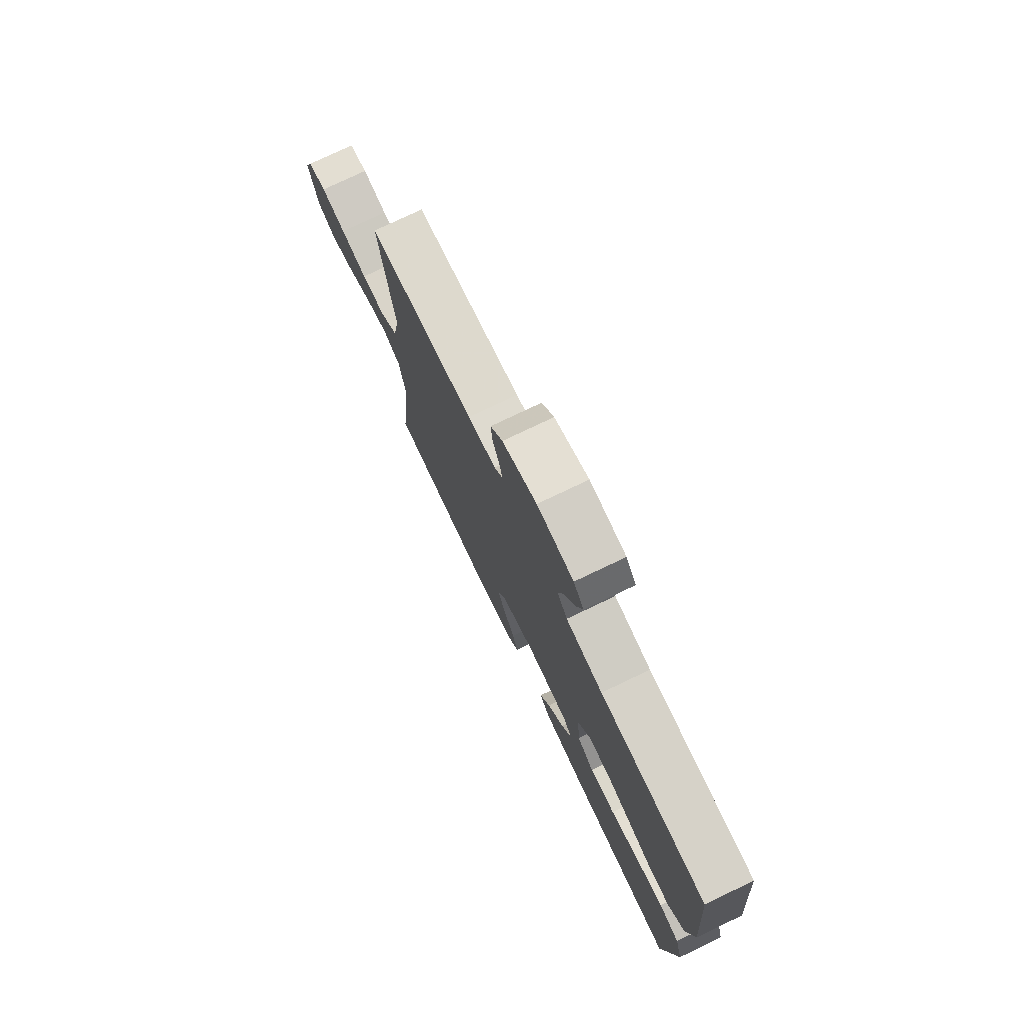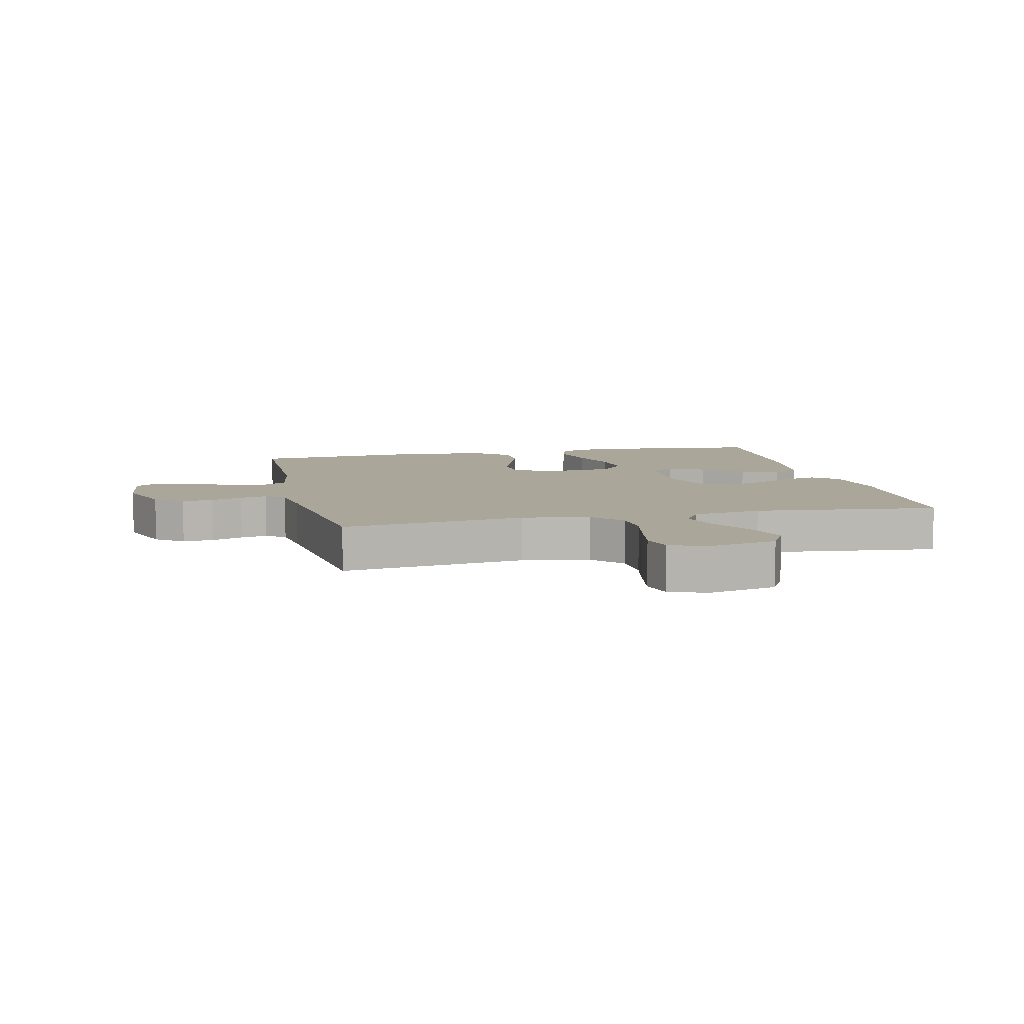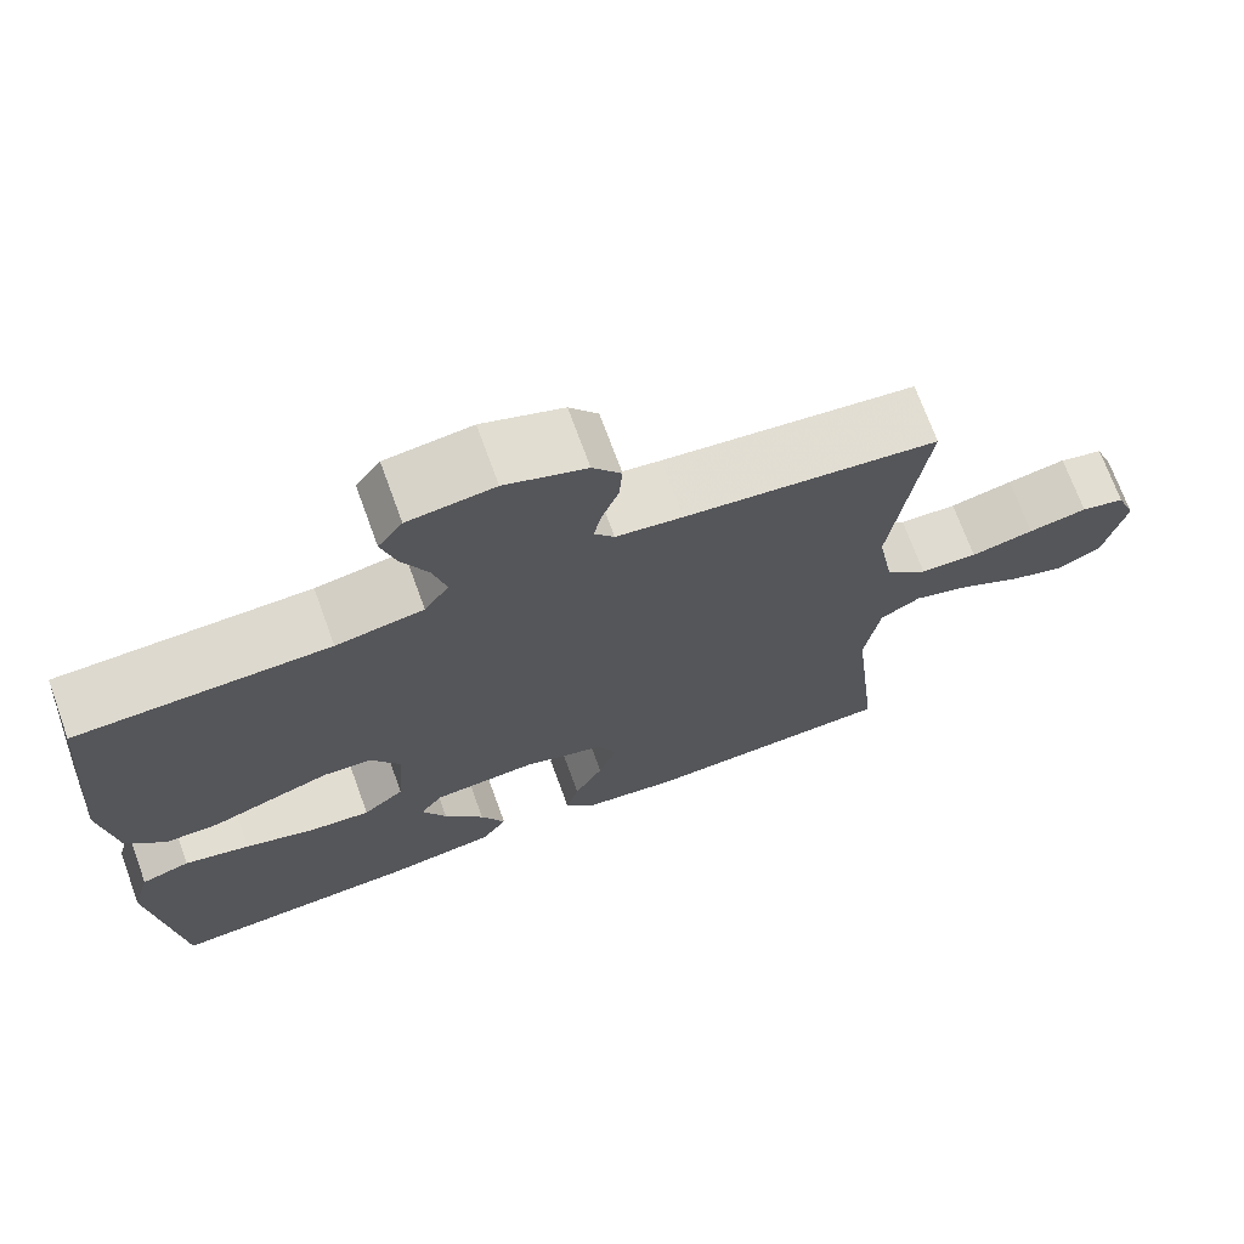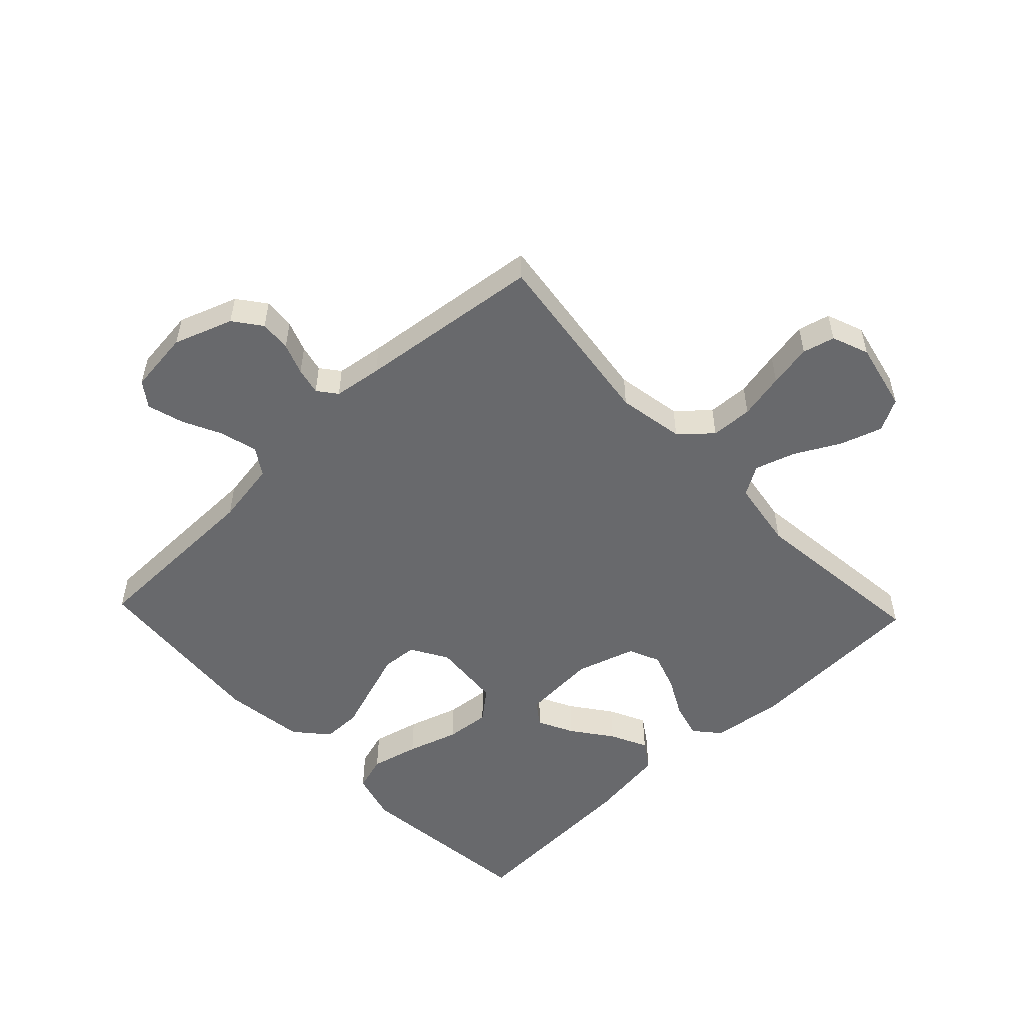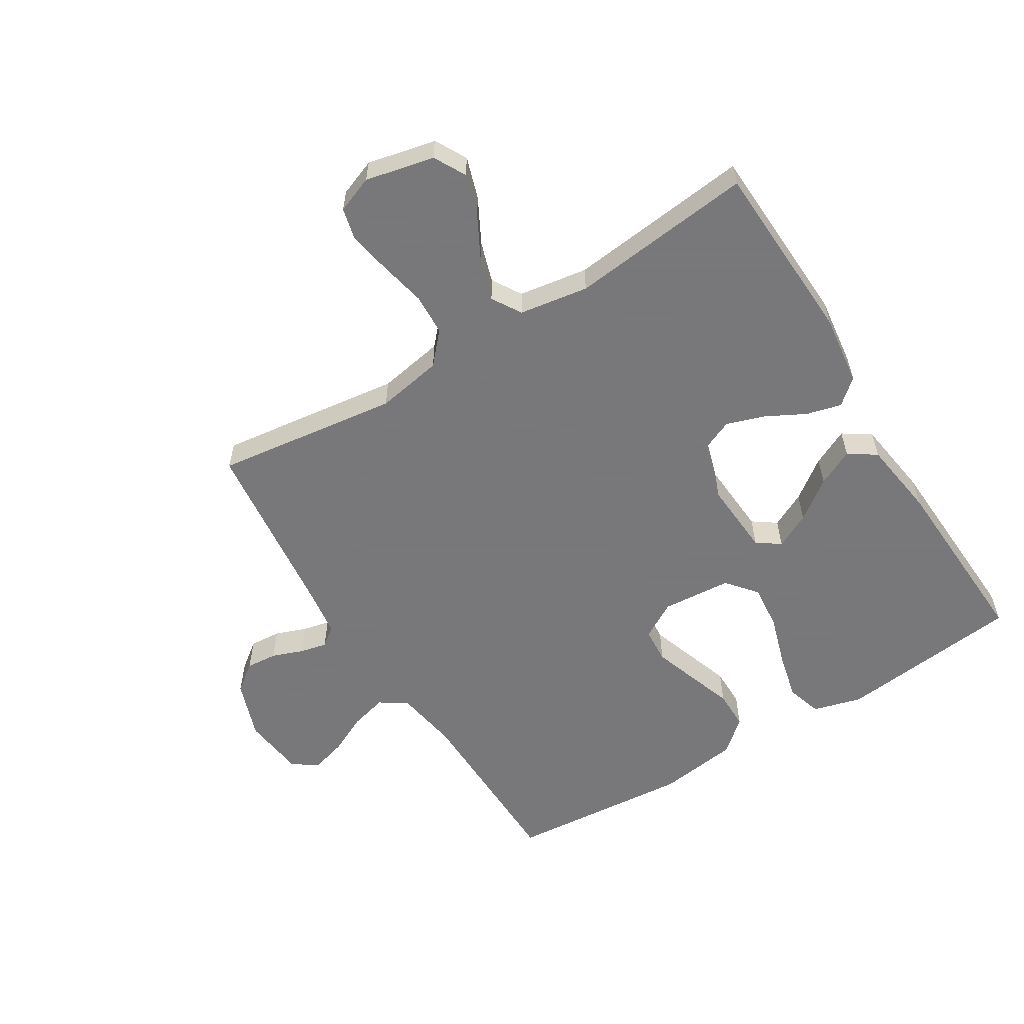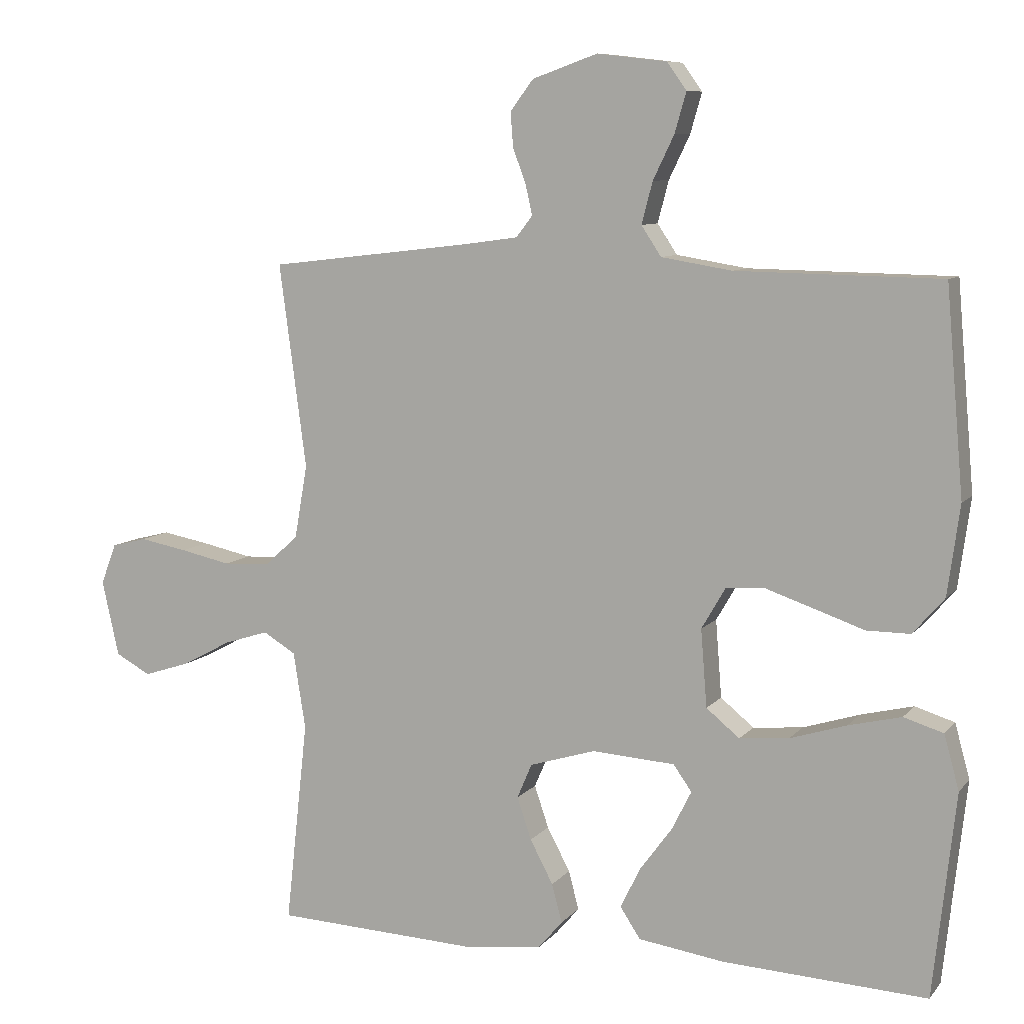
<metadata>
{"format":"obj","ext":"obj","renderer":"f3d","projection":"perspective","resolution":1024,"background":"white","views":[{"elev":76.9,"azim":-115.5,"up":"+Z"},{"elev":7.8,"azim":77.1,"up":"+Y"},{"elev":71.2,"azim":-20.0,"up":"+Z"},{"elev":-52.7,"azim":43.5,"up":"+Y"},{"elev":-57.6,"azim":121.8,"up":"+Y"},{"elev":8.6,"azim":-157.9,"up":"+Z"}]}
</metadata>
<code>
v 0.5 0.07 -0.5
v 0.2 0.07 -0.513
v 0.084 0.07 -0.498
v 0.049 0.07 -0.457
v 0.064 0.07 -0.4
v 0.098 0.07 -0.336
v 0.119 0.07 -0.274
v 0.097 0.07 -0.223
v 0 0.07 -0.193
v -0.122 0.07 -0.201
v -0.149 0.07 -0.239
v -0.12 0.07 -0.297
v -0.072 0.07 -0.362
v -0.043 0.07 -0.422
v -0.073 0.07 -0.467
v -0.2 0.07 -0.485
v -0.5 0.07 -0.5
v -0.533 0.07 -0.2
v -0.511 0.07 -0.12
v -0.453 0.07 -0.102
v -0.375 0.07 -0.121
v -0.292 0.07 -0.147
v -0.219 0.07 -0.154
v -0.17 0.07 -0.114
v -0.161 0.07 0
v -0.196 0.07 0.06
v -0.254 0.07 0.064
v -0.325 0.07 0.04
v -0.398 0.07 0.015
v -0.462 0.07 0.015
v -0.508 0.07 0.068
v -0.526 0.07 0.2
v -0.5 0.07 0.5
v -0.2 0.07 0.505
v -0.096 0.07 0.522
v -0.067 0.07 0.566
v -0.083 0.07 0.627
v -0.114 0.07 0.691
v -0.131 0.07 0.75
v -0.102 0.07 0.79
v 0 0.07 0.802
v 0.096 0.07 0.768
v 0.13 0.07 0.723
v 0.126 0.07 0.672
v 0.107 0.07 0.621
v 0.097 0.07 0.577
v 0.121 0.07 0.546
v 0.2 0.07 0.535
v 0.5 0.07 0.5
v 0.46 0.07 0.2
v 0.479 0.07 0.092
v 0.529 0.07 0.047
v 0.597 0.07 0.044
v 0.672 0.07 0.06
v 0.742 0.07 0.073
v 0.794 0.07 0.06
v 0.817 0.07 0
v 0.792 0.07 -0.112
v 0.74 0.07 -0.14
v 0.672 0.07 -0.118
v 0.599 0.07 -0.079
v 0.533 0.07 -0.058
v 0.485 0.07 -0.087
v 0.467 0.07 -0.2
v 0.5 0 -0.5
v 0.2 0 -0.513
v 0.084 0 -0.498
v 0.049 0 -0.457
v 0.064 0 -0.4
v 0.098 0 -0.336
v 0.119 0 -0.274
v 0.097 0 -0.223
v 0 0 -0.193
v -0.122 0 -0.201
v -0.149 0 -0.239
v -0.12 0 -0.297
v -0.072 0 -0.362
v -0.043 0 -0.422
v -0.073 0 -0.467
v -0.2 0 -0.485
v -0.5 0 -0.5
v -0.533 0 -0.2
v -0.511 0 -0.12
v -0.453 0 -0.102
v -0.375 0 -0.121
v -0.292 0 -0.147
v -0.219 0 -0.154
v -0.17 0 -0.114
v -0.161 0 0
v -0.196 0 0.06
v -0.254 0 0.064
v -0.325 0 0.04
v -0.398 0 0.015
v -0.462 0 0.015
v -0.508 0 0.068
v -0.526 0 0.2
v -0.5 0 0.5
v -0.2 0 0.505
v -0.096 0 0.522
v -0.067 0 0.566
v -0.083 0 0.627
v -0.114 0 0.691
v -0.131 0 0.75
v -0.102 0 0.79
v 0 0 0.802
v 0.096 0 0.768
v 0.13 0 0.723
v 0.126 0 0.672
v 0.107 0 0.621
v 0.097 0 0.577
v 0.121 0 0.546
v 0.2 0 0.535
v 0.5 0 0.5
v 0.46 0 0.2
v 0.479 0 0.092
v 0.529 0 0.047
v 0.597 0 0.044
v 0.672 0 0.06
v 0.742 0 0.073
v 0.794 0 0.06
v 0.817 0 0
v 0.792 0 -0.112
v 0.74 0 -0.14
v 0.672 0 -0.118
v 0.599 0 -0.079
v 0.533 0 -0.058
v 0.485 0 -0.087
v 0.467 0 -0.2
f 58 59 60 61
f 58 61 62
f 57 58 62
f 56 57 62
f 53 54 55 56
f 53 56 62
f 52 53 62 63
f 48 49 50
f 47 48 50 51
f 42 43 44 45
f 42 45 46
f 41 42 46
f 40 41 46
f 37 38 39 40
f 36 37 40 46
f 35 36 46 47
f 31 32 33 34
f 28 29 30 31
f 27 28 31 34
f 26 27 34 35
f 19 20 21 22
f 17 18 19 22
f 17 22 23
f 16 17 23 24
f 12 13 14 15
f 11 12 15 16
f 3 4 5 6
f 3 6 7
f 64 1 2 3
f 63 64 3 7
f 51 52 63 7
f 25 26 35 47
f 24 25 47 51
f 11 16 24
f 10 11 24
f 9 10 24 51
f 8 9 51
f 7 8 51
f 125 124 123 122
f 126 125 122
f 126 122 121
f 126 121 120
f 120 119 118 117
f 126 120 117
f 127 126 117 116
f 114 113 112
f 115 114 112 111
f 109 108 107 106
f 110 109 106
f 110 106 105
f 110 105 104
f 104 103 102 101
f 110 104 101 100
f 111 110 100 99
f 98 97 96 95
f 95 94 93 92
f 98 95 92 91
f 99 98 91 90
f 86 85 84 83
f 86 83 82 81
f 87 86 81
f 88 87 81 80
f 79 78 77 76
f 80 79 76 75
f 70 69 68 67
f 71 70 67
f 67 66 65 128
f 71 67 128 127
f 71 127 116 115
f 111 99 90 89
f 115 111 89 88
f 88 80 75
f 88 75 74
f 115 88 74 73
f 115 73 72
f 115 72 71
f 1 65 66 2
f 2 66 67 3
f 3 67 68 4
f 4 68 69 5
f 5 69 70 6
f 6 70 71 7
f 7 71 72 8
f 8 72 73 9
f 9 73 74 10
f 10 74 75 11
f 11 75 76 12
f 12 76 77 13
f 13 77 78 14
f 14 78 79 15
f 15 79 80 16
f 16 80 81 17
f 17 81 82 18
f 18 82 83 19
f 19 83 84 20
f 20 84 85 21
f 21 85 86 22
f 22 86 87 23
f 23 87 88 24
f 24 88 89 25
f 25 89 90 26
f 26 90 91 27
f 27 91 92 28
f 28 92 93 29
f 29 93 94 30
f 30 94 95 31
f 31 95 96 32
f 32 96 97 33
f 33 97 98 34
f 34 98 99 35
f 35 99 100 36
f 36 100 101 37
f 37 101 102 38
f 38 102 103 39
f 39 103 104 40
f 40 104 105 41
f 41 105 106 42
f 42 106 107 43
f 43 107 108 44
f 44 108 109 45
f 45 109 110 46
f 46 110 111 47
f 47 111 112 48
f 48 112 113 49
f 49 113 114 50
f 50 114 115 51
f 51 115 116 52
f 52 116 117 53
f 53 117 118 54
f 54 118 119 55
f 55 119 120 56
f 56 120 121 57
f 57 121 122 58
f 58 122 123 59
f 59 123 124 60
f 60 124 125 61
f 61 125 126 62
f 62 126 127 63
f 63 127 128 64
f 64 128 65 1

</code>
